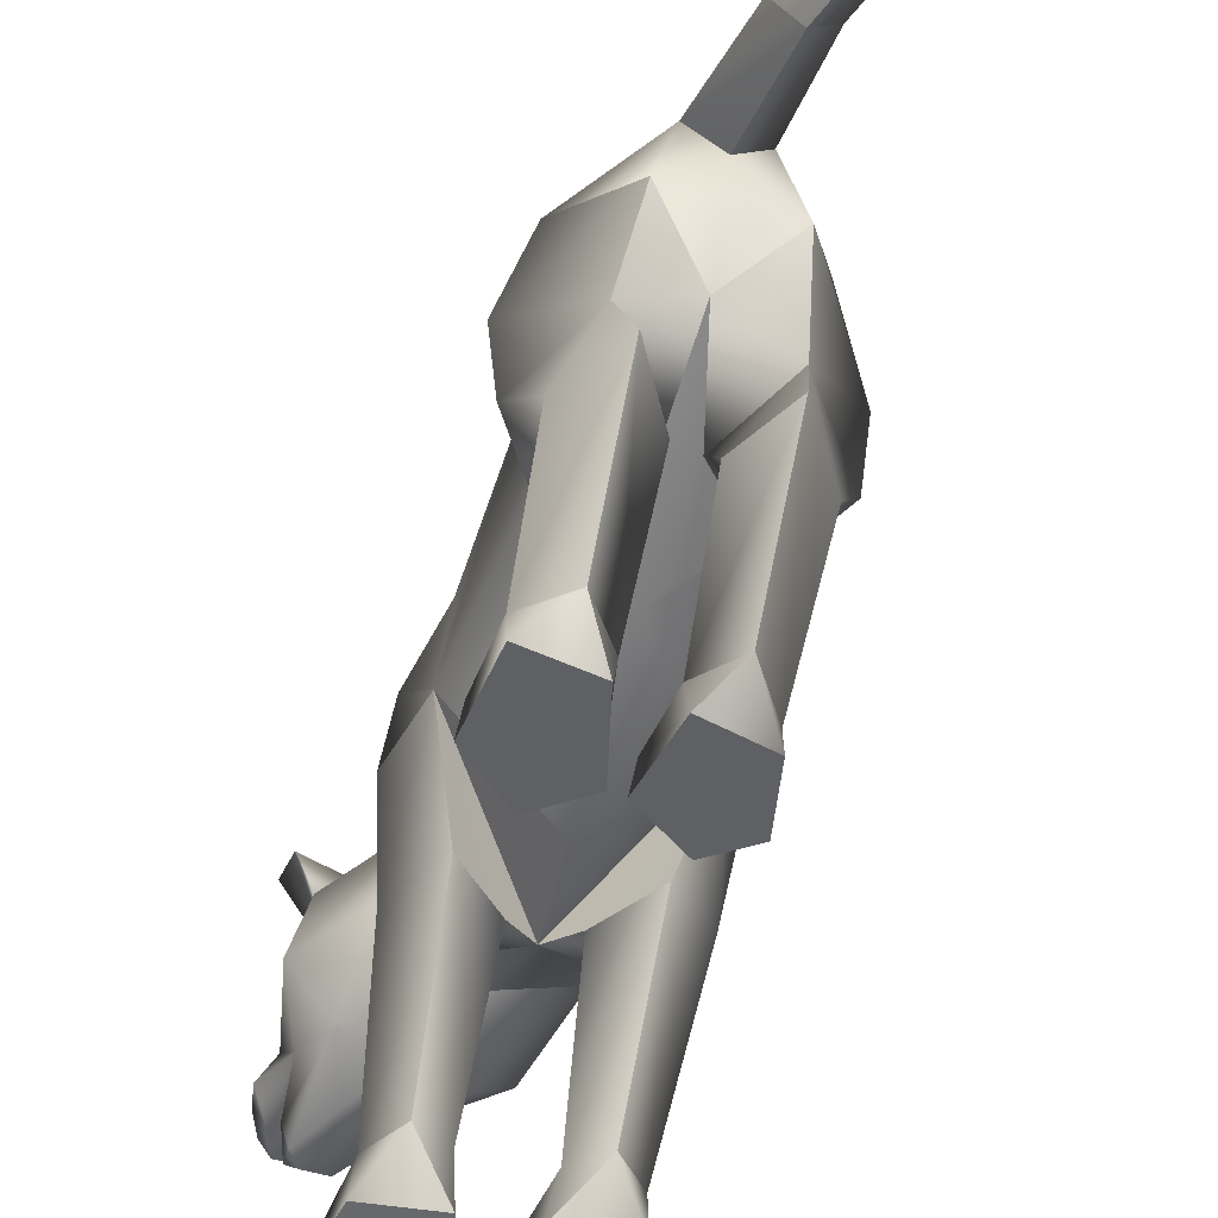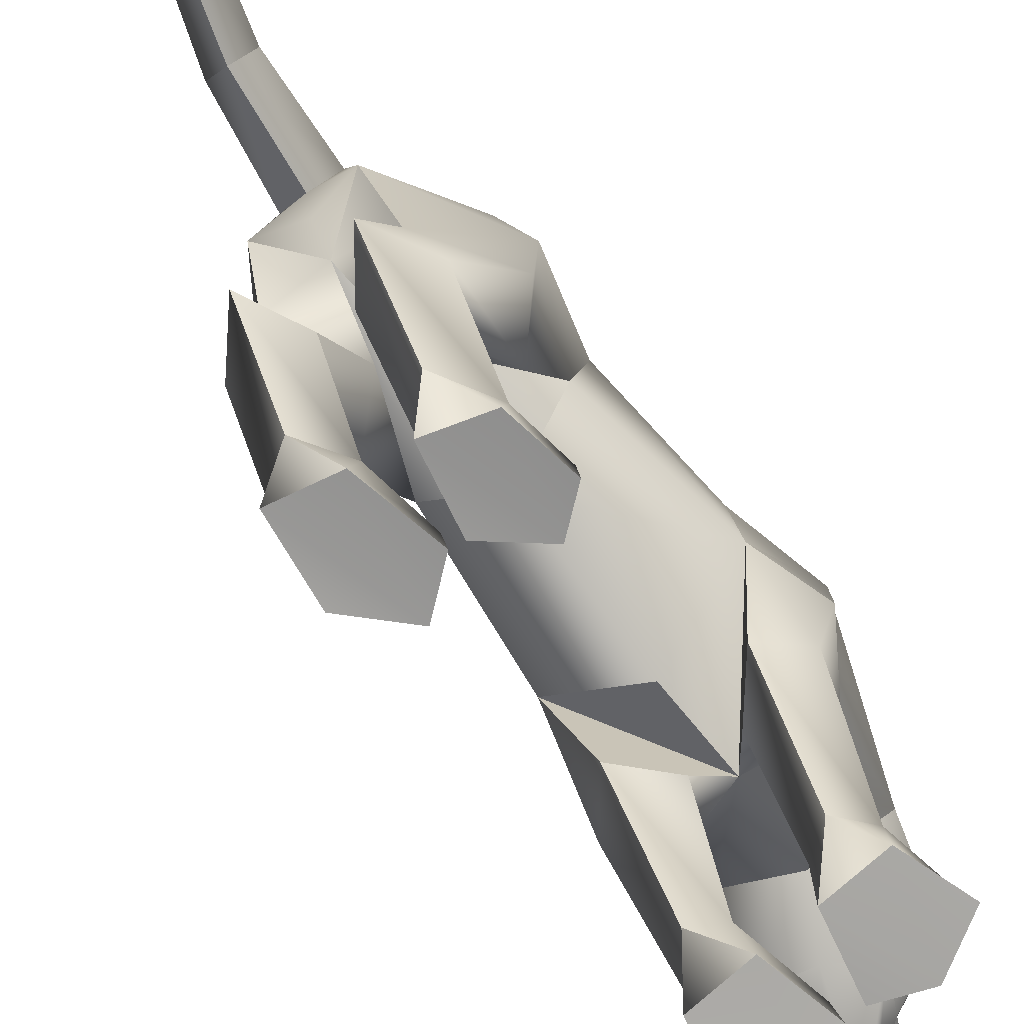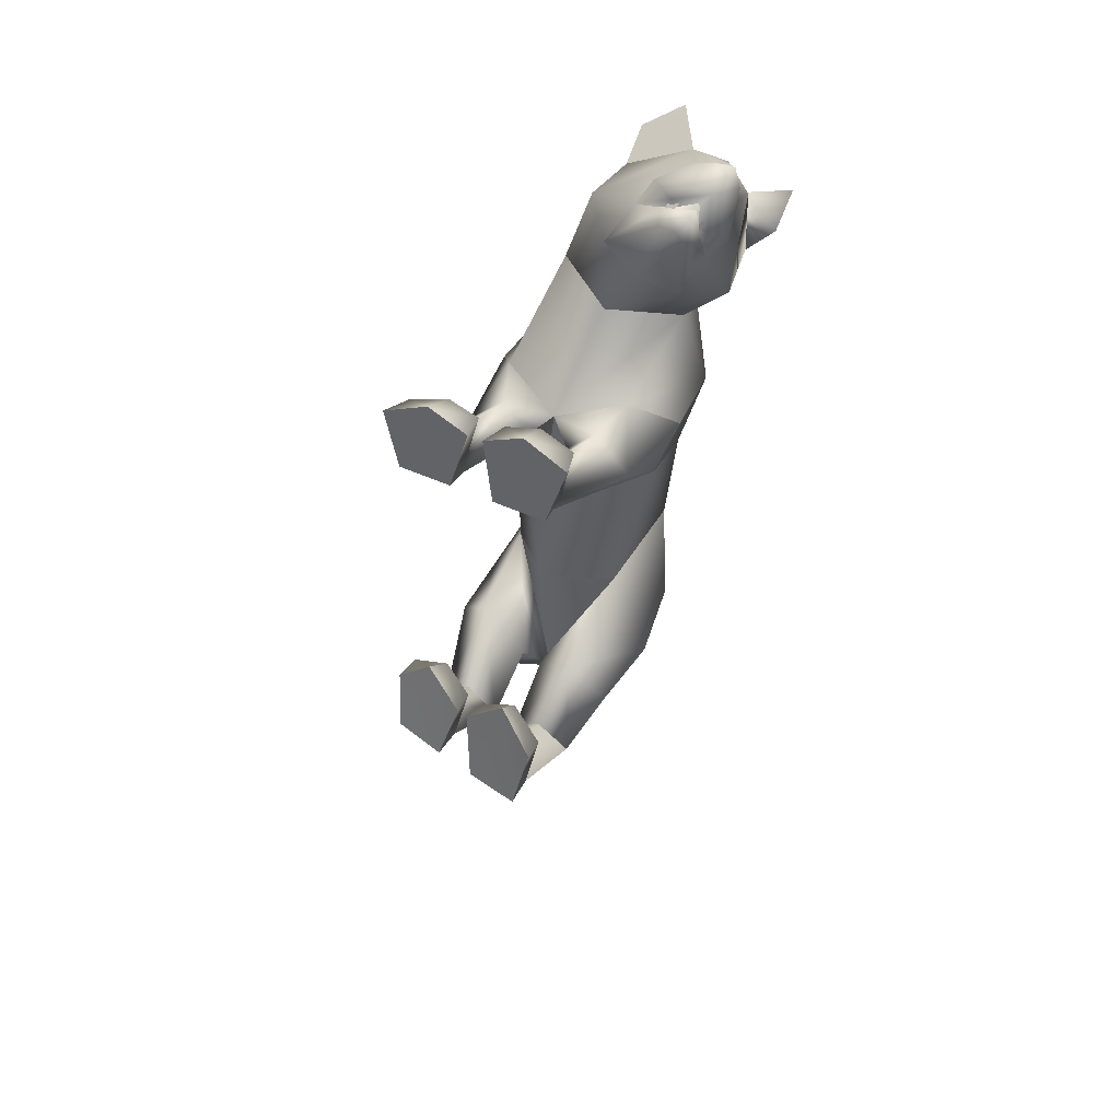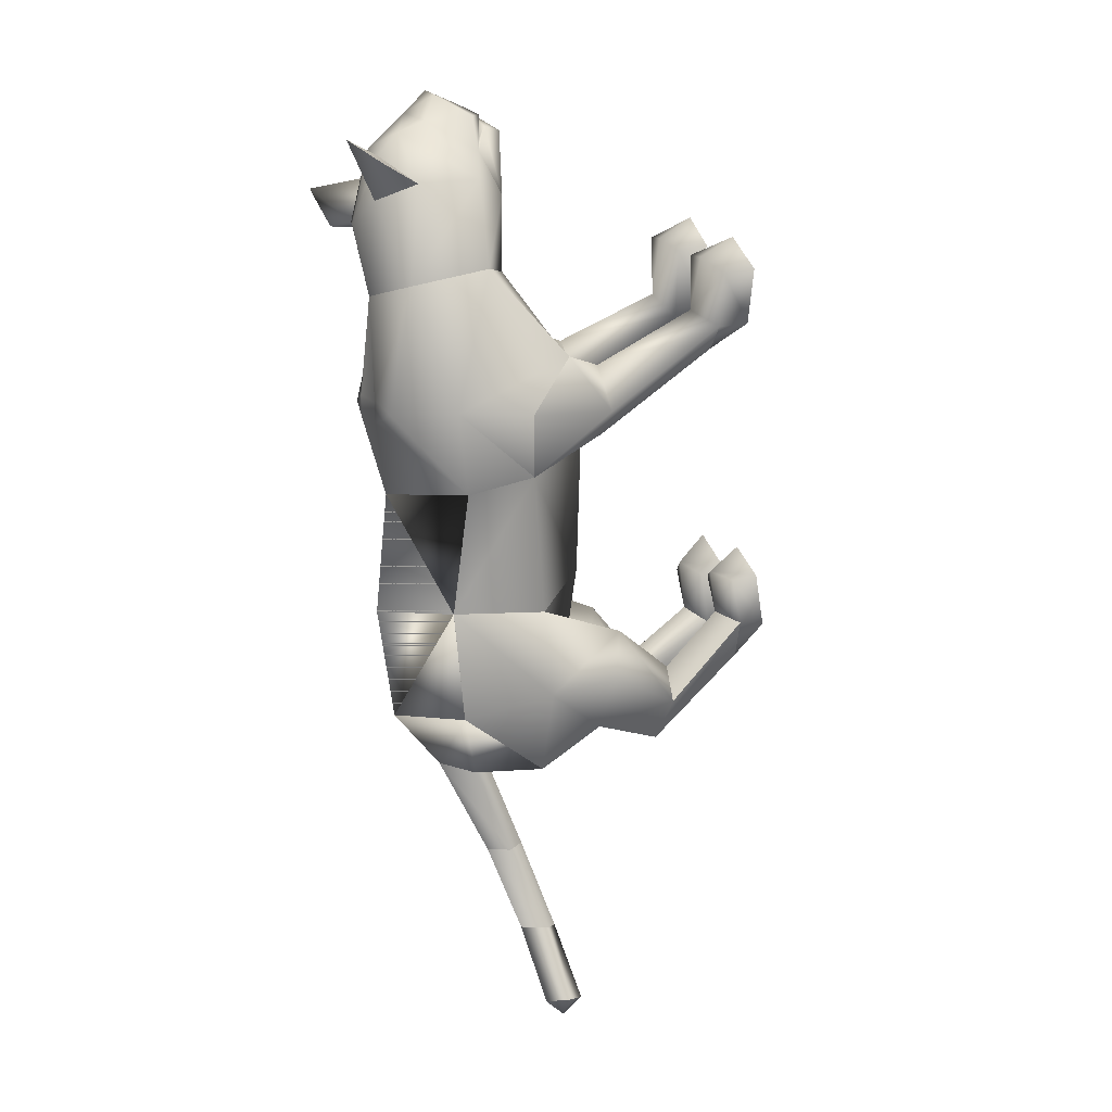
<metadata>
{"format":"obj","ext":"obj","renderer":"f3d","projection":"perspective","resolution":1024,"background":"white","views":[{"elev":-54.4,"azim":170.3,"up":"+Y"},{"elev":-76.9,"azim":-139.0,"up":"+Y"},{"elev":44.7,"azim":29.8,"up":"+Z"},{"elev":19.5,"azim":-111.9,"up":"+Z"}]}
</metadata>
<code>
o nodes[115]___standing_lookwtf.001_meshes[0].003
v 0.1344 0.1819 0.5613
v 0.1483 0.1736 0.5733
v 0.1234 0.1365 0.5372
v 0.1999 0.2668 0.5336
v 0.2133 0.2326 0.3763
v 0.1937 0.3267 0.5094
v 0.179 0.2808 0.5873
v 0.22 0.2313 0.5849
v 0.1955 0.177 0.5971
v 0.2248 0.1909 0.5107
v 0.2037 0.1573 0.543
v 0.1379 0.1535 0.5823
v 0.09104 0.1832 0.5873
v 0.21 0.2304 0.6211
v 0.1678 0.228 0.618
v 0.1167 0.2639 0.5794
v 0.09132 0.3209 0.5658
v -0.03998 0.2179 0.4966
v 0.1381 0.3614 0.5346
v 0.1483 0.1736 0.5733
v 0.1253 0.1725 0.5702
v 0.1234 0.1365 0.5372
v 0.1253 0.1725 0.5702
v 0.1344 0.1819 0.5613
v 0.1234 0.1365 0.5372
v 0.18 0.1846 0.5356
v 0.1681 0.139 0.5125
v 0.1871 0.1758 0.5507
v 0.1871 0.1758 0.5507
v 0.1681 0.139 0.5125
v 0.194 0.1765 0.531
v 0.194 0.1765 0.531
v 0.1681 0.139 0.5125
v 0.18 0.1846 0.5356
v 0.06326 0.4173 0.4155
v 0.156 0.1923 0.09605
v 0.156 0.1923 0.09605
v -0.197 0.1803 0.1123
v -0.197 0.1803 0.1123
v 0.17 0.1863 0.567
v 0.1687 0.1617 0.5614
v 0.1796 0.1732 0.5017
v 0.1705 0.2242 0.4968
v 0.1776 0.202 0.5162
v 0.1028 0.1688 0.5431
v 0.1142 0.1984 0.5506
v 0.09724 0.22 0.5353
v 0.1142 0.1984 0.5506
v 0.09724 0.22 0.5353
v 0.1028 0.1688 0.5431
v 0.1796 0.1732 0.5017
v 0.1028 0.1688 0.5431
v 0.1687 0.1617 0.5614
v 0.1837 0.1511 0.5784
v 0.1928 0.1538 0.5236
v 0.182 0.1194 0.5266
v 0.1664 0.1174 0.5508
v 0.1351 0.1166 0.5539
v 0.1219 0.1497 0.564
v 0.17 0.1863 0.567
v 0.1776 0.202 0.5162
v 0.1796 0.1732 0.5017
v 0.1705 0.2242 0.4968
v 0.1687 0.1617 0.5614
v 0.0193 0.435 0.5667
v -0.03953 0.3903 0.5328
v 0.0193 0.435 0.5667
v -0.03953 0.3903 0.5328
v 0.2119 0.4153 0.3871
v 0.223 0.4484 0.4554
v 0.2119 0.4153 0.3871
v 0.223 0.4484 0.4554
v -0.05242 0.1411 -0.5855
v 0.0479 -0.2595 0.2232
v 0.104 -0.2541 0.3773
v 0.02932 -0.253 0.3385
v 0.02932 -0.253 0.3385
v 0.03658 -0.1993 0.3304
v 0.0479 -0.2595 0.2232
v 0.1442 -0.2591 0.2247
v 0.1843 -0.2578 0.3443
v 0.164 -0.202 0.3337
v 0.09694 -0.1881 0.3436
v 0.1843 -0.2578 0.3443
v 0.1442 -0.2591 0.2247
v 0.0479 -0.2595 0.2232
v 0.104 -0.2541 0.3773
v -0.03036 -0.2617 0.2239
v 0.002003 -0.2537 0.3383
v -0.06877 -0.2566 0.3698
v -0.1266 -0.2628 0.2226
v -0.1536 -0.2586 0.3268
v -0.06877 -0.2566 0.3698
v -0.06997 -0.1928 0.3379
v -0.1377 -0.2075 0.3194
v 0.002003 -0.2537 0.3383
v -0.009888 -0.2009 0.3298
v -0.1266 -0.2628 0.2226
v -0.03036 -0.2617 0.2239
v -0.03036 -0.2617 0.2239
v -0.1536 -0.2586 0.3268
v 0.1324 0.1395 -0.4525
v -0.2171 0.1527 -0.4073
v -0.2293 0.1005 -1.038
v -0.2425 0.143 -1.057
v -0.1974 0.134 -1.053
v -0.2542 0.1332 -1.022
v -0.2234 0.1693 -1.036
v -0.2542 0.1332 -1.022
v -0.2234 0.1693 -1.036
v -0.1974 0.134 -1.053
v -0.2293 0.1005 -1.038
v 0.1048 -0.3158 -0.4442
v 0.01674 -0.3161 -0.4191
v 0.000286 -0.2938 -0.2934
v 0.06678 -0.2795 -0.2454
v 0.06026 -0.2273 -0.2937
v 0.1295 -0.2973 -0.3245
v 0.003068 -0.2474 -0.3027
v 0.1231 -0.2516 -0.3338
v 0.01674 -0.3161 -0.4191
v 0.06678 -0.2795 -0.2454
v 0.1048 -0.3158 -0.4442
v 0.1295 -0.2973 -0.3245
v 0.01674 -0.3161 -0.4191
v 0.000286 -0.2938 -0.2934
v -0.1313 -0.3138 -0.3677
v -0.04901 -0.3153 -0.3987
v -0.1383 -0.2426 -0.2663
v -0.08225 -0.2234 -0.265
v -0.1403 -0.2914 -0.2627
v -0.08395 -0.2781 -0.2219
v -0.01789 -0.293 -0.2887
v -0.02547 -0.2462 -0.296
v -0.04901 -0.3153 -0.3987
v -0.01789 -0.293 -0.2887
v -0.08395 -0.2781 -0.2219
v -0.04901 -0.3153 -0.3987
v -0.1313 -0.3138 -0.3677
v -0.1403 -0.2914 -0.2627
v -0.02824 0.4019 0.1077
v 0.006928 0.4072 0.2982
v 0.1292 0.2376 0.2942
v 0.08622 0.3642 0.2827
v -0.09126 0.2199 0.3505
v -0.06753 0.353 0.3259
v 0.02071 0.1556 0.3203
v 0.006928 0.4072 0.2982
v 0.08622 0.3642 0.2827
v 0.1292 0.2376 0.2942
v -0.09126 0.2199 0.3505
v -0.06753 0.353 0.3259
v 0.02071 0.1556 0.3203
v -0.01722 0.01791 0.01235
v -0.0339 0.3998 -0.05102
v 0.1054 0.2972 -0.04397
v -0.01722 0.01791 0.01235
v -0.166 0.291 -0.02766
v 0.01282 0.4261 0.1235
v 0.1059 0.08923 0.1937
v 0.1059 0.08923 0.1937
v -0.1283 0.08638 0.1924
v -0.06563 0.4249 0.1325
v -0.1283 0.08638 0.1924
v 0.1543 0.1634 0.3945
v 0.1117 0.2218 0.4773
v 0.1889 0.1904 0.4616
v 0.0582 0.1832 0.5289
v 0.1543 0.1634 0.3945
v 0.08015 0.149 0.4133
v 0.01765 0.1555 0.4579
v 0.01765 0.1555 0.4579
v 0.02045 0.3879 0.4602
v 0.07185 0.3655 0.5295
v -0.03398 0.3263 0.4936
v 0.07185 0.3655 0.5295
v -0.03398 0.3263 0.4936
v 0.07185 0.3655 0.5295
v 0.02045 0.3879 0.4602
v -0.03398 0.3263 0.4936
v 0.1338 0.3988 0.4075
v 0.1651 0.3698 0.4773
v 0.1881 0.346 0.3832
v 0.1881 0.346 0.3832
v 0.1338 0.3988 0.4075
v 0.1651 0.3698 0.4773
v 0.1651 0.3698 0.4773
v -0.03474 0.03284 -0.2409
v -0.0453 0.4271 -0.2666
v 0.02552 0.01918 0.1134
v 0.08578 0.01607 0.03996
v 0.08141 0.01887 0.1691
v 0.1458 0.01619 0.1077
v 0.02552 0.01918 0.1134
v 0.08578 0.01607 0.03996
v 0.08578 0.01607 0.03996
v -0.04907 0.01976 0.1142
v -0.1171 0.01874 0.0421
v -0.09996 0.0211 0.1651
v -0.1707 0.0219 0.09728
v -0.1171 0.01874 0.0421
v -0.04907 0.01976 0.1142
v -0.1171 0.01874 0.0421
v -0.04268 0.399 -0.4765
v -0.04268 0.399 -0.4765
v 0.09686 -0.205 0.1699
v 0.1383 -0.2021 0.221
v 0.08588 -0.1701 0.242
v 0.09686 -0.205 0.1699
v 0.0543 -0.2039 0.1996
v 0.09686 -0.205 0.1699
v -0.04306 -0.2065 0.2016
v -0.0716 -0.1734 0.2431
v -0.1245 -0.2067 0.2199
v -0.08905 -0.2083 0.1726
v -0.08905 -0.2083 0.1726
v -0.08905 -0.2083 0.1726
v -0.09865 0.2622 -0.5935
v -0.05532 0.221 -0.6035
v -0.05292 0.317 -0.5843
v -0.01148 0.2709 -0.6022
v -0.01148 0.2709 -0.6022
v -0.05532 0.221 -0.6035
v -0.05292 0.317 -0.5843
v -0.05292 0.317 -0.5843
v -0.09865 0.2622 -0.5935
v -0.05532 0.221 -0.6035
v 0.01659 0.151 -0.6108
v 0.01659 0.151 -0.6108
v 0.01659 0.151 -0.6108
v -0.1274 0.1386 -0.5954
v -0.1274 0.1386 -0.5954
v -0.1274 0.1386 -0.5954
v -0.05518 0.2125 -0.7644
v -0.08927 0.1679 -0.7623
v -0.09198 0.2371 -0.7623
v -0.09198 0.2371 -0.7623
v -0.1245 0.2028 -0.7542
v -0.08927 0.1679 -0.7623
v -0.08927 0.1679 -0.7623
v -0.1245 0.2028 -0.7542
v -0.09198 0.2371 -0.7623
v -0.08927 0.1679 -0.7623
v -0.05518 0.2125 -0.7644
v -0.09198 0.2371 -0.7623
v -0.01997 0.000398 -0.4396
v 0.04108 0.03759 -0.5514
v 0.1225 -0.003029 -0.4618
v 0.04108 0.03759 -0.5514
v 0.06514 -0.04319 -0.3657
v 0.04108 0.03759 -0.5514
v -0.05899 0.001813 -0.4339
v -0.1328 0.0251 -0.5252
v -0.2029 0.0225 -0.4008
v -0.1328 0.0251 -0.5252
v -0.1351 -0.01276 -0.3362
v -0.1328 0.0251 -0.5252
v -0.1511 0.1239 -0.9178
v -0.1511 0.1239 -0.9178
v -0.181 0.1517 -0.9029
v -0.1541 0.1938 -0.906
v -0.181 0.1517 -0.9029
v -0.1511 0.1239 -0.9178
v -0.1248 0.1655 -0.9216
v -0.1248 0.1655 -0.9216
v -0.1541 0.1938 -0.906
v -0.1541 0.1938 -0.906
v 0.09225 -0.09584 -0.5327
v 0.02587 -0.08269 -0.6015
v -0.01439 -0.1041 -0.5138
v 0.02587 -0.08269 -0.6015
v 0.04552 -0.1189 -0.4647
v 0.09225 -0.09584 -0.5327
v 0.02587 -0.08269 -0.6015
v -0.01439 -0.1041 -0.5138
v 0.04552 -0.1189 -0.4647
v -0.05856 -0.1077 -0.5053
v -0.1174 -0.0986 -0.5748
v -0.1627 -0.1126 -0.4836
v -0.1051 -0.125 -0.4369
v -0.1174 -0.0986 -0.5748
v -0.05856 -0.1077 -0.5053
v -0.1174 -0.0986 -0.5748
v -0.1627 -0.1126 -0.4836
v -0.1051 -0.125 -0.4369
v 0.05649 -0.2377 -0.3892
v 0.1051 -0.2684 -0.4356
v 0.1051 -0.2684 -0.4356
v 0.04699 -0.2743 -0.4767
v 0.05649 -0.2377 -0.3892
v 0.04699 -0.2743 -0.4767
v 0.04699 -0.2743 -0.4767
v 0.0103 -0.268 -0.4084
v 0.0103 -0.268 -0.4084
v 0.04699 -0.2743 -0.4767
v -0.04517 -0.2674 -0.3923
v -0.08645 -0.234 -0.3469
v -0.09421 -0.2762 -0.4391
v -0.1326 -0.2651 -0.3579
v -0.09421 -0.2762 -0.4391
v -0.1326 -0.2651 -0.3579
v -0.09421 -0.2762 -0.4391
v -0.08645 -0.234 -0.3469
v -0.04517 -0.2674 -0.3923
v -0.09421 -0.2762 -0.4391
v 0.06586 0.4185 0.09836
v 0.009539 0.4274 0.08445
v 0.1407 0.3245 0.0992
v 0.1182 0.1756 -0.02179
v 0.1182 0.1756 -0.02179
v 0.1182 0.1756 -0.02179
v 0.1182 0.1756 -0.02179
v 0.1182 0.1756 -0.02179
v 0.1182 0.1756 -0.02179
v -0.19 0.3147 0.1264
v -0.1217 0.4145 0.117
v -0.06905 0.4258 0.09177
v -0.1691 0.1683 -0.007693
v -0.1691 0.1683 -0.007693
v -0.1691 0.1683 -0.007693
v -0.1691 0.1683 -0.007693
v -0.1691 0.1683 -0.007693
v 0.06609 0.129 -0.2831
v 0.07143 0.3224 -0.2602
v 0.06609 0.129 -0.2831
v 0.07143 0.3224 -0.2602
v 0.07143 0.3224 -0.2602
v 0.06609 0.129 -0.2831
v 0.08951 0.3092 -0.4618
v 0.08951 0.3092 -0.4618
v 0.08951 0.3092 -0.4618
v -0.1564 0.3184 -0.2483
v -0.1443 0.1407 -0.273
v -0.1564 0.3184 -0.2483
v -0.1443 0.1407 -0.273
v -0.1443 0.1407 -0.273
v -0.1564 0.3184 -0.2483
v -0.1831 0.3098 -0.4432
v -0.1829 0.3096 -0.4432
v -0.1829 0.3096 -0.4432
v -0.011 0.03888 0.1549
v -0.011 0.03888 0.1549
v -0.011 0.03888 0.1549
v -0.011 0.03888 0.1549
v -0.011 0.03888 0.1549
v -0.011 0.03888 0.1549
v -0.011 0.03888 0.1549
v -0.04629 0.08332 -0.5431
v -0.04629 0.08332 -0.5431
v -0.04629 0.08332 -0.5431
v -0.7073 0.1034 1.196
v -0.7073 0.1034 1.196
v -0.01148 0.2709 -0.6022
v -0.1829 0.3096 -0.4432
v -0.04268 0.399 -0.4765
v -0.1564 0.3184 -0.2483
v -0.1816 0.308 -0.4433
v -0.04147 0.3976 -0.4768
v -0.1551 0.3168 -0.2486
v -0.04285 0.3992 -0.4765
v -0.1566 0.3186 -0.2483
f 327 155 189
f 155 337 189
f 205 189 337
f 340 356 354
f 189 205 327
f 178 180 17
f 354 359 357
f 337 355 356
f 359 338 357
f 355 359 356
f 359 360 361
f 340 337 356
f 354 356 359
f 337 205 355
f 359 361 338
f 355 358 359
f 359 358 360
f 1 2 3
f 4 5 6
f 7 4 6
f 7 8 4
f 9 10 8
f 8 10 4
f 11 10 9
f 12 9 13
f 14 8 7
f 14 9 8
f 14 15 9
f 9 15 13
f 15 16 13
f 7 16 15
f 14 7 15
f 7 17 16
f 16 17 18
f 6 19 7
f 17 7 19
f 20 21 22
f 23 24 25
f 26 27 28
f 29 30 31
f 32 33 34
f 35 173 174
f 18 17 175
f 174 17 19
f 17 174 175
f 35 174 19
f 65 66 176
f 176 66 177
f 178 179 67
f 68 67 179
f 180 68 179
f 173 35 142
f 143 144 5
f 145 18 146
f 18 175 146
f 146 175 173
f 146 173 142
f 181 142 35
f 186 184 69
f 144 142 181
f 144 181 183
f 5 144 183
f 5 183 6
f 70 182 69
f 184 185 71
f 71 185 72
f 186 72 185
f 6 183 187
f 187 19 6
f 35 19 187
f 35 187 181
f 143 5 165
f 40 41 42
f 42 43 44
f 40 45 41
f 45 40 46
f 45 46 47
f 48 49 50
f 166 11 9
f 11 167 10
f 167 4 10
f 4 167 5
f 51 167 166
f 166 167 11
f 52 166 168
f 166 12 168
f 166 9 12
f 12 13 168
f 52 53 166
f 51 166 53
f 54 51 53
f 54 55 51
f 56 55 54
f 54 53 52
f 57 56 54
f 167 51 55
f 55 169 167
f 56 169 55
f 56 170 169
f 56 57 170
f 58 170 57
f 57 54 58
f 58 54 59
f 54 52 59
f 168 59 52
f 58 171 170
f 58 59 171
f 171 59 168
f 5 167 165
f 60 48 50
f 147 143 165
f 165 170 147
f 172 147 170
f 168 13 16
f 16 18 168
f 18 172 168
f 145 172 18
f 147 172 145
f 61 62 63
f 60 62 61
f 62 60 64
f 42 44 40
f 50 64 60
f 148 149 159
f 159 149 306
f 306 307 159
f 308 149 150
f 308 306 149
f 159 307 141
f 159 141 148
f 150 160 308
f 308 160 36
f 162 341 151
f 315 151 152
f 315 152 316
f 163 148 141
f 163 141 317
f 316 163 317
f 163 316 152
f 148 163 152
f 162 315 38
f 151 315 162
f 153 151 341
f 341 150 153
f 150 341 160
f 342 154 309
f 155 307 156
f 156 307 306
f 156 306 308
f 310 156 308
f 343 318 157
f 158 315 316
f 158 316 317
f 155 158 317
f 141 155 317
f 141 307 155
f 319 315 158
f 38 315 320
f 36 311 308
f 344 312 190
f 190 312 191
f 192 193 161
f 193 37 161
f 192 161 345
f 192 345 194
f 193 313 37
f 195 313 193
f 346 197 321
f 197 198 321
f 199 164 200
f 199 347 164
f 200 164 39
f 200 39 322
f 201 200 322
f 199 202 347
f 157 318 188
f 157 188 314
f 318 158 332
f 333 334 103
f 158 155 332
f 155 189 332
f 335 318 332
f 318 335 188
f 314 188 323
f 155 324 189
f 156 324 155
f 325 102 326
f 323 324 314
f 314 324 156
f 188 336 348
f 360 338 361
f 327 329 204
f 228 349 73
f 327 204 189
f 231 73 349
f 337 189 204
f 102 330 326
f 339 232 103
f 330 102 229
f 188 348 328
f 103 334 339
f 350 246 325
f 350 230 247
f 102 248 249
f 247 246 350
f 250 325 246
f 325 250 102
f 249 229 102
f 248 102 250
f 350 333 252
f 253 103 232
f 103 253 254
f 350 255 233
f 255 350 252
f 256 252 333
f 254 256 103
f 333 103 256
f 340 218 231
f 231 218 219
f 340 220 218
f 73 231 219
f 73 219 228
f 228 219 221
f 331 228 221
f 331 221 220
f 331 220 205
f 340 205 220
f 206 195 207
f 74 75 76
f 77 78 79
f 80 75 74
f 80 81 75
f 82 208 83
f 82 207 208
f 84 85 82
f 82 85 207
f 207 85 209
f 85 86 209
f 87 82 83
f 77 87 78
f 78 87 83
f 192 194 210
f 195 193 207
f 79 210 211
f 194 196 210
f 84 82 87
f 192 207 193
f 78 210 79
f 78 208 210
f 78 83 208
f 207 192 208
f 211 210 196
f 210 208 192
f 277 278 257
f 253 279 254
f 252 277 257
f 277 256 280
f 256 254 279
f 279 280 256
f 252 256 277
f 279 253 281
f 268 269 249
f 246 270 250
f 246 251 270
f 270 251 271
f 250 268 248
f 249 248 268
f 268 250 272
f 270 272 250
f 296 282 297
f 282 296 283
f 298 283 296
f 297 284 299
f 284 297 285
f 285 297 282
f 300 301 281
f 281 301 279
f 127 302 128
f 301 302 127
f 301 127 129
f 129 303 301
f 130 131 132
f 133 130 132
f 133 134 130
f 133 135 134
f 131 129 127
f 130 129 131
f 129 130 303
f 134 303 130
f 134 304 303
f 134 135 304
f 135 305 304
f 136 137 138
f 137 139 138
f 137 140 139
f 212 199 213
f 88 89 90
f 91 90 92
f 93 94 95
f 96 97 93
f 97 94 93
f 97 213 94
f 95 94 213
f 95 213 214
f 95 214 98
f 214 215 98
f 98 215 99
f 96 100 97
f 97 100 212
f 97 212 213
f 216 214 201
f 214 213 199
f 100 217 212
f 217 203 212
f 202 212 203
f 199 212 202
f 101 93 95
f 101 95 98
f 91 88 90
f 201 214 200
f 199 200 214
f 286 287 273
f 288 113 289
f 113 114 289
f 115 116 117
f 117 116 118
f 269 268 288
f 119 117 290
f 120 288 290
f 291 269 288
f 292 293 274
f 275 274 293
f 115 117 119
f 276 275 286
f 293 286 275
f 118 113 120
f 119 290 294
f 273 276 286
f 119 294 121
f 121 294 295
f 120 290 117
f 288 120 113
f 122 123 124
f 117 118 120
f 122 125 123
f 115 119 121
f 126 125 122
f 234 353 235
f 223 235 353
f 236 224 234
f 237 238 225
f 238 226 225
f 238 239 226
f 227 226 239
f 234 224 222
f 240 241 258
f 104 105 106
f 105 107 108
f 259 260 109
f 110 109 261
f 242 262 241
f 243 263 244
f 109 260 261
f 111 261 264
f 244 263 265
f 104 107 105
f 110 261 111
f 111 259 112
f 105 108 106
f 259 111 264
f 109 112 259
f 265 245 244
f 258 241 262
f 266 245 265
f 267 262 242
f 158 337 155
f 327 156 155
f 327 331 205
f 6 184 5
f 72 186 69
f 205 354 355
f 355 357 358
f 357 360 358
f 205 340 354
f 355 354 357
f 357 338 360

</code>
